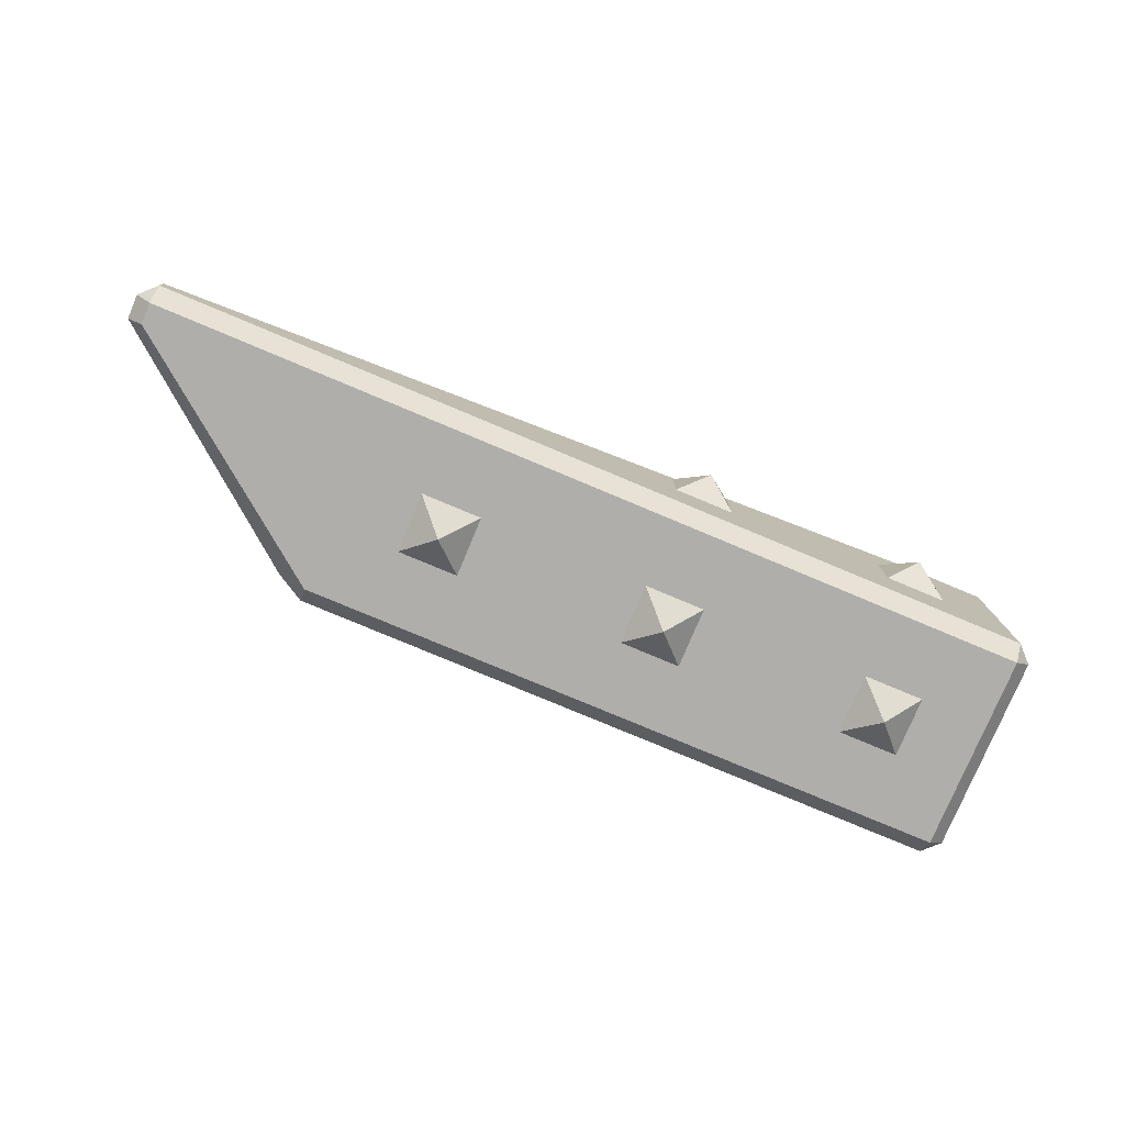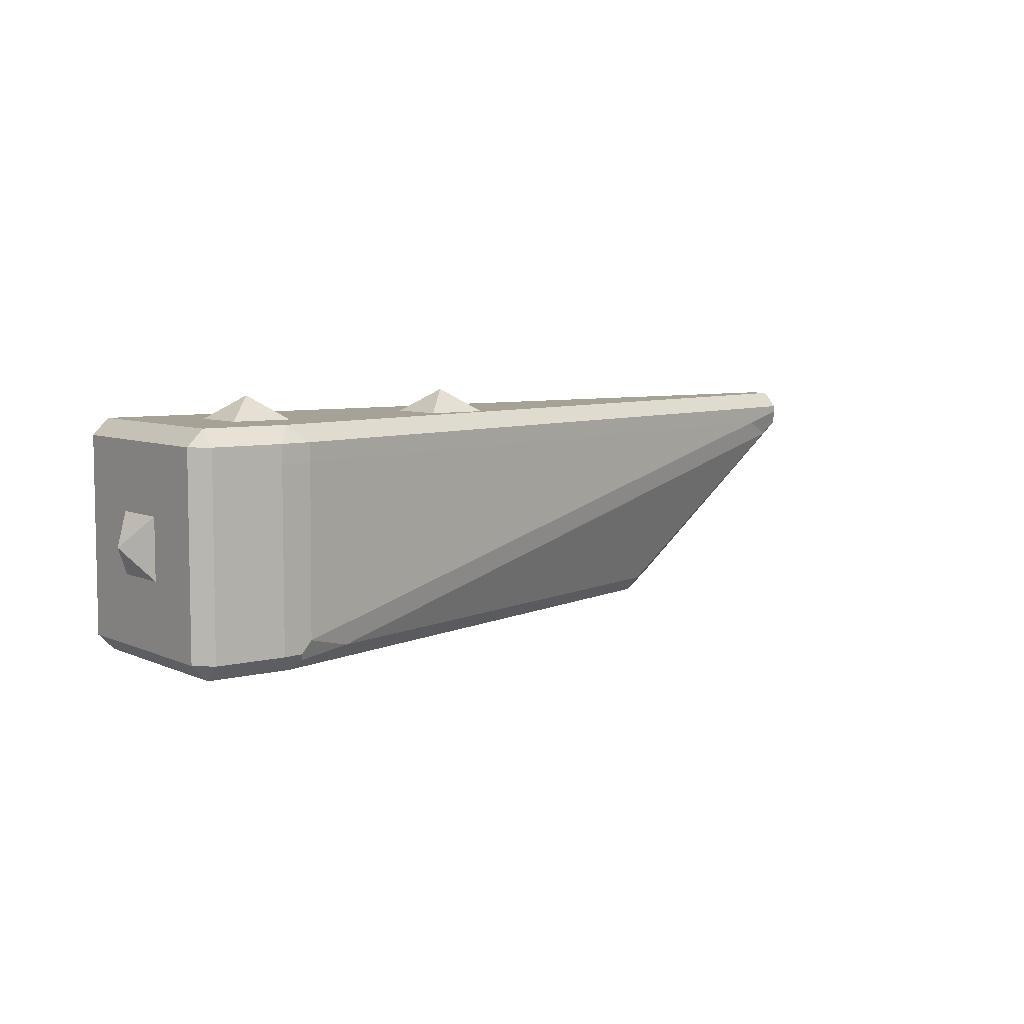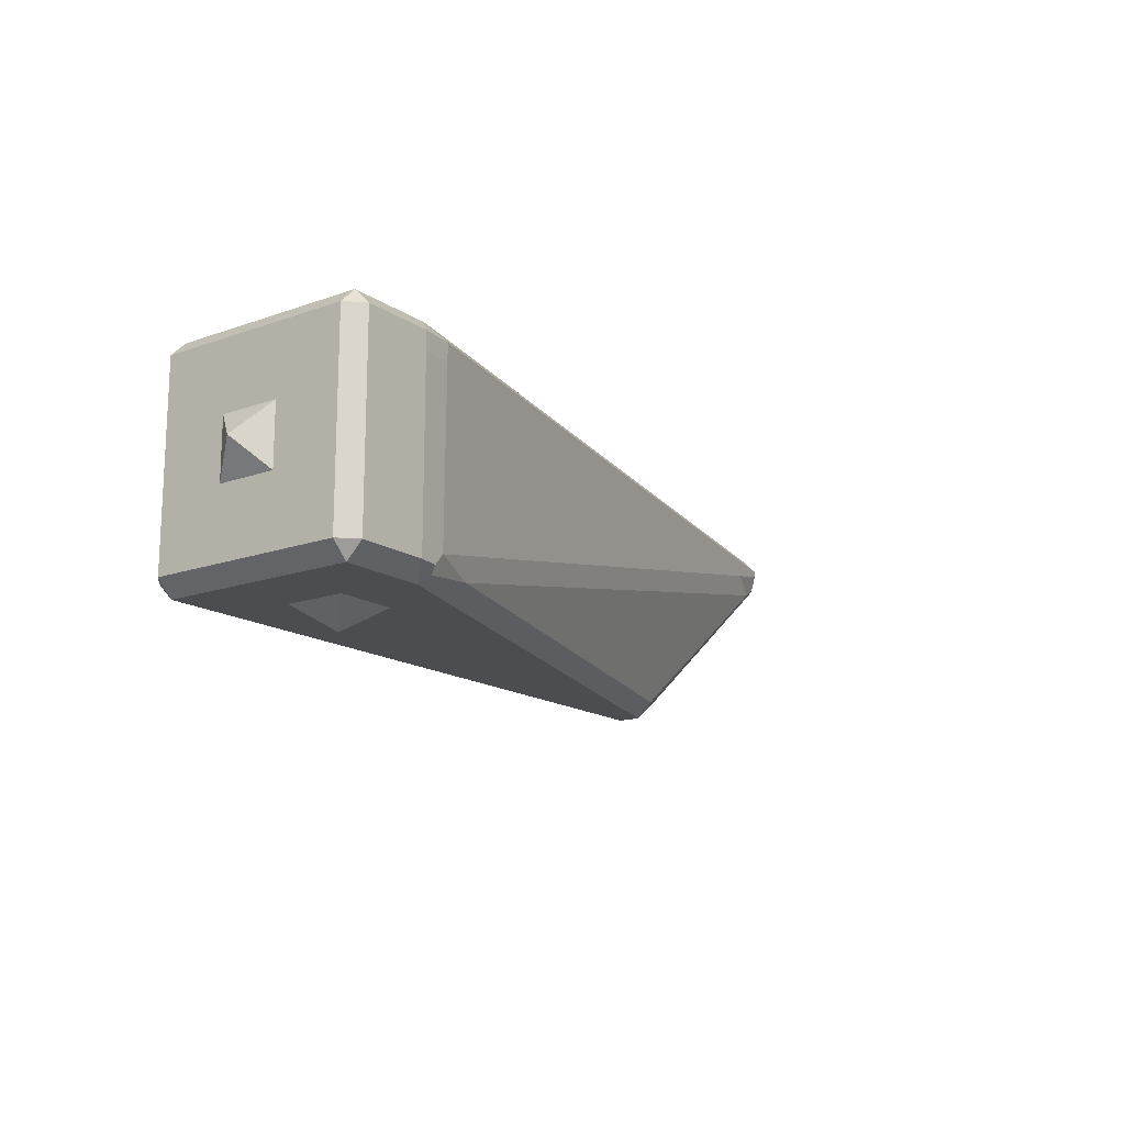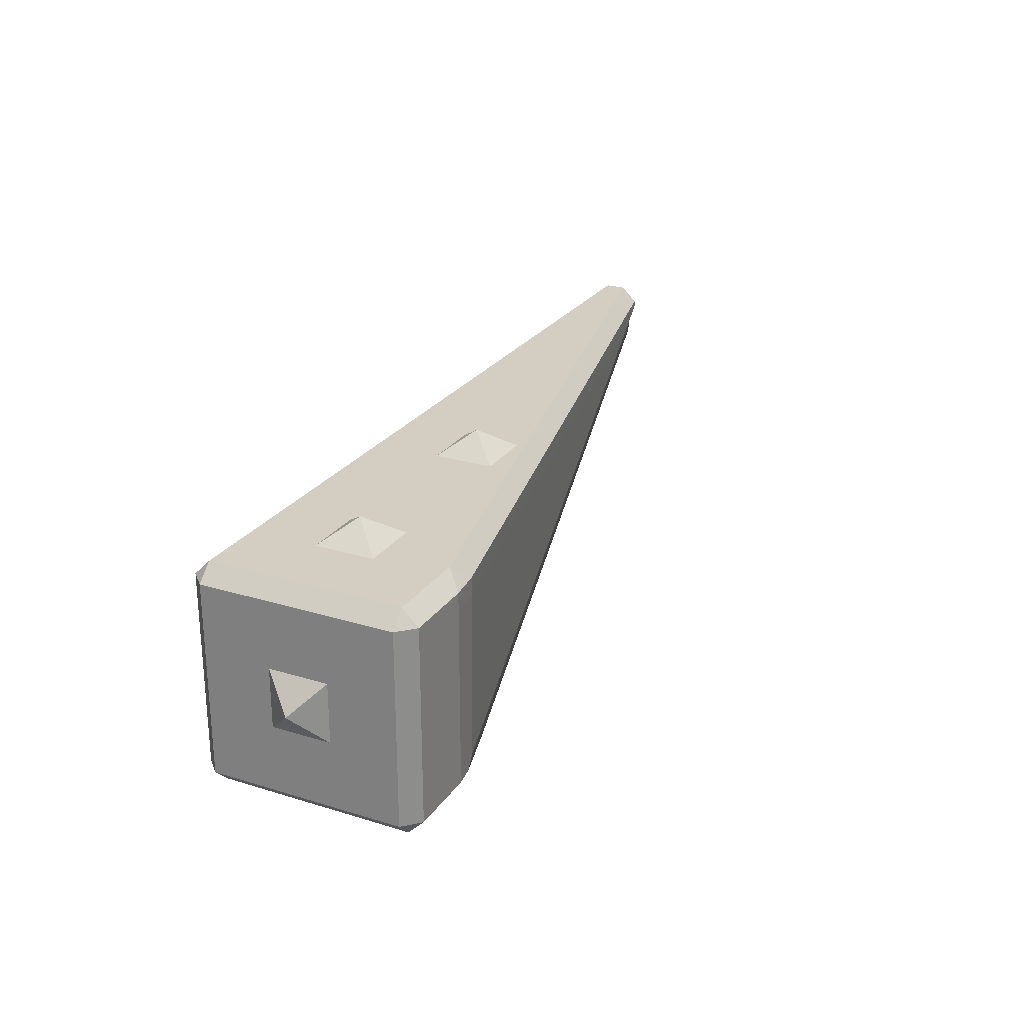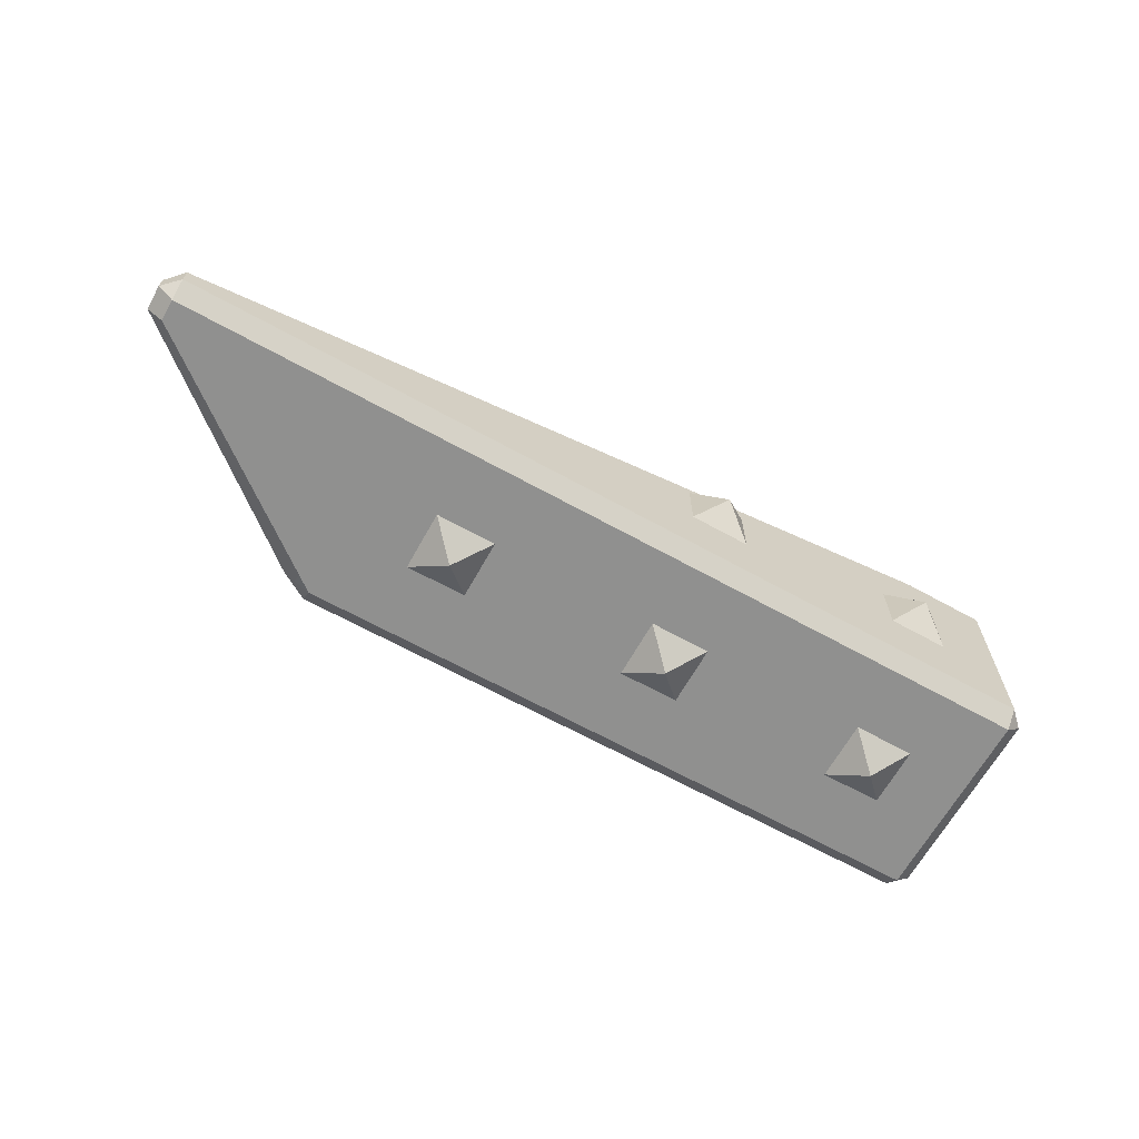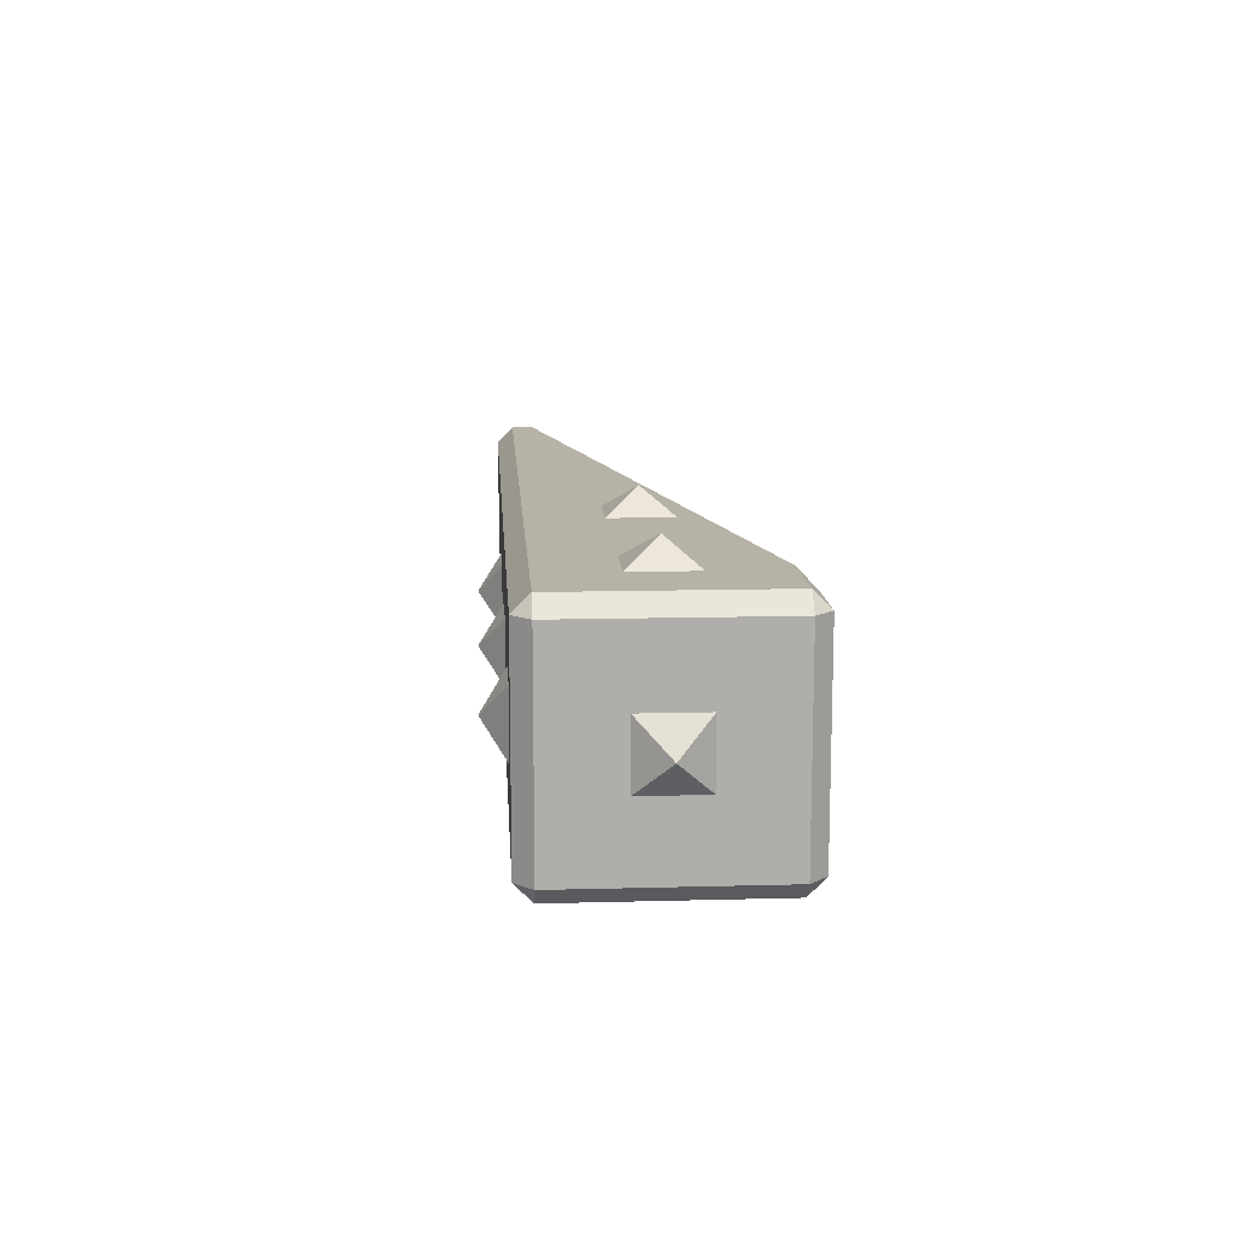
<metadata>
{"format":"obj","ext":"obj","renderer":"f3d","projection":"perspective","resolution":1024,"background":"white","views":[{"elev":-77.9,"azim":-22.8,"up":"+Y"},{"elev":6.5,"azim":142.6,"up":"+Z"},{"elev":-15.6,"azim":126.5,"up":"+Z"},{"elev":25.1,"azim":116.4,"up":"+Z"},{"elev":-65.5,"azim":-29.1,"up":"+Y"},{"elev":12.5,"azim":86.4,"up":"+Z"}]}
</metadata>
<code>
o Slope_Transition_34_HE_ArmouredBlock_Corner_114
v 0.05759 0.43 0.5
v -1.709 0.04191 0.5
v -3.43 -0.5 0.43
v -3.43 -0.5 0.3363
v -3.5 -0.35 0.325
v 0.43 -0.5 0.43
v -3.43 -0.3363 0.5
v 0.43 0.43 0.5
v 0.5 0.43 0.43
v 0.43 0.5 0.35
v 0.12 0.5 0.43
v -3.43 -0.43 0.5
v -3.5 -0.43 0.43
v -3.5 -0.43 0.325
v 0.5 -0.43 0.43
v 0.43 -0.43 0.5
v 0.12 0.5 0.35
v 0.43 0.5 0.43
v -3.432 -0.265 0.43
v -3.5 -0.35 0.43
v -0.01837 0.485 0.35
v -0.132 -0.132 0.5
v 0.132 -0.132 0.5
v 0.132 0.132 0.5
v -0.132 0.132 0.5
v 0 -2e-06 0.6
v -1.726 0.1098 0.43
v -0.01837 0.485 0.43
v -1.132 -0.132 0.5
v -1 -1e-06 0.6
v -0.868 0.132 0.5
v -0.868 -0.132 0.5
v -1.132 0.132 0.5
v -2.55 -0.43 -0.43
v 0.06047 0.43 -0.5
v 0.43 0.43 -0.5
v -2.43 -0.3318 -0.5
v 0.12 0.5 -0.43
v 0.43 0.5 -0.43
v 0.5 -0.132 -0.132
v 0.5 0.132 -0.132
v 0.5 -0.132 0.132
v 0.5 0.132 0.132
v 0.6 0 1e-06
v 0.132 -0.132 -0.5
v 1e-06 0 -0.6
v -0.132 0.132 -0.5
v 0.132 0.132 -0.5
v -0.132 -0.132 -0.5
v 0.132 -0.5 0.132
v 1e-06 -0.6 -0
v -0.132 -0.5 0.132
v -0.132 -0.5 -0.132
v 0.132 -0.5 -0.132
v -1.868 -0.5 -0.132
v -2 -0.6 -3e-06
v -1.868 -0.5 0.132
v -2.132 -0.5 0.132
v -2.132 -0.5 -0.132
v -0.868 -0.5 0.132
v -1 -0.6 -1e-06
v -1.132 -0.5 0.132
v -1.132 -0.5 -0.132
v -0.868 -0.5 -0.132
v -2.43 -0.43 -0.5
v 0.43 -0.5 -0.43
v 0.43 -0.43 -0.5
v -2.43 -0.5 -0.43
v -2.55 -0.35 -0.43
v -2.433 -0.2595 -0.43
v 0.5 -0.43 -0.43
v 0.5 0.43 -0.43
v -3.207 -0.2157 0.35
v -3.346 -0.2645 0.2835
v -3.462 -0.303 0.3388
v -3.432 -0.265 0.4
v -0.223 0.4165 -0.43
v -0.01703 0.4799 -0.3788
v 0.03251 0.4869 -0.43
v 0.01656 0.4581 -0.4603
v -2.5 -0.4831 0.4469
v -2.5 -0.06028 0.43
v -2.5 -0.5 0.43
v -2.5 -0.132 0.5
v -2.5 -0.43 0.5
v -2.5 -0.175 0.5
v -2.5 -0.3113 -0.43
v -2.5 -0.5 -0.3764
v -2.5 -0.4592 -0.43
v -2.5 -0.43 -0.4592
v -2.5 -0.3424 -0.4592
v -2.5 -0.3891 -0.4592
v -2.5 -0.07995 0.09013
v -2.5 -0.06148 0.1884
v -2.5 -0.06028 0.35
v -2.5 -0.2599 -0.3777
f 1 16 8
f 1 2 16
f 86 12 85
f 86 2 84
f 17 18 10
f 18 17 11
f 20 14 13
f 14 20 5
f 3 12 13
f 16 6 15
f 20 7 19
f 8 9 18
f 28 1 11
f 20 12 7
f 12 20 13
f 81 16 85
f 81 3 83
f 13 4 3
f 4 13 14
f 8 15 9
f 15 8 16
f 21 11 17
f 11 21 28
f 1 18 11
f 18 1 8
f 19 5 20
f 87 96 70
f 22 23 26
f 25 26 24
f 26 23 24
f 25 22 26
f 5 19 76 75
f 29 32 30
f 33 30 31
f 30 32 31
f 33 29 30
f 17 38 79 78 21
f 82 19 7 84
f 10 39 38 17
f 95 21 78 94
f 14 5 69 34
f 88 89 68
f 88 68 66 6 83
f 93 77 70 96
f 73 74 75 76
f 77 78 79 80
f 93 74 73 94
f 82 95 73 76 19
f 73 95 94
f 74 93 96
f 77 93 94 78
f 14 34 89 88 4
f 75 74 96 87 69 5
f 2 86 85 16
f 12 86 84 7
f 4 88 83 3
f 27 82 84 2 1 28
f 27 28 21 95 82
f 3 81 85 12
f 16 81 83 6
f 67 35 36
f 65 35 67
f 65 37 35
f 71 9 15
f 9 71 72
f 40 41 44
f 49 47 46
f 42 44 43
f 44 41 43
f 42 40 44
f 45 46 48
f 46 47 48
f 45 49 46
f 54 50 51
f 53 51 52
f 51 50 52
f 53 54 51
f 55 57 56
f 59 56 58
f 56 57 58
f 59 55 56
f 64 60 61
f 63 61 62
f 61 60 62
f 63 64 61
f 89 34 90
f 66 67 71
f 91 69 87
f 72 36 39
f 6 71 15
f 71 6 66
f 66 65 67
f 65 66 68
f 35 80 79 38
f 92 37 65 90
f 92 34 69 91
f 67 72 71
f 72 67 36
f 36 38 39
f 38 36 35
f 9 39 10 18
f 39 9 72
f 35 37 70 77 80
f 37 92 91
f 34 92 90
f 68 89 90 65
f 37 91 87 70

</code>
